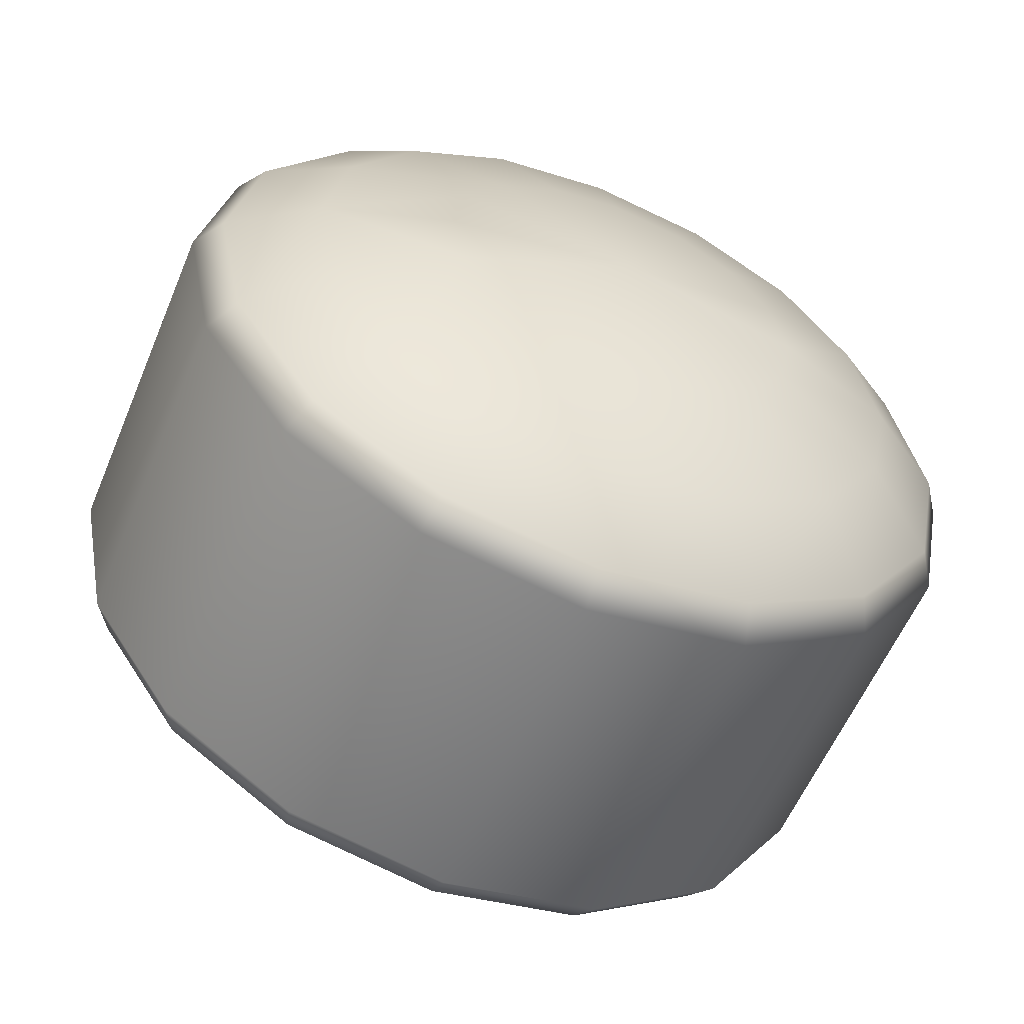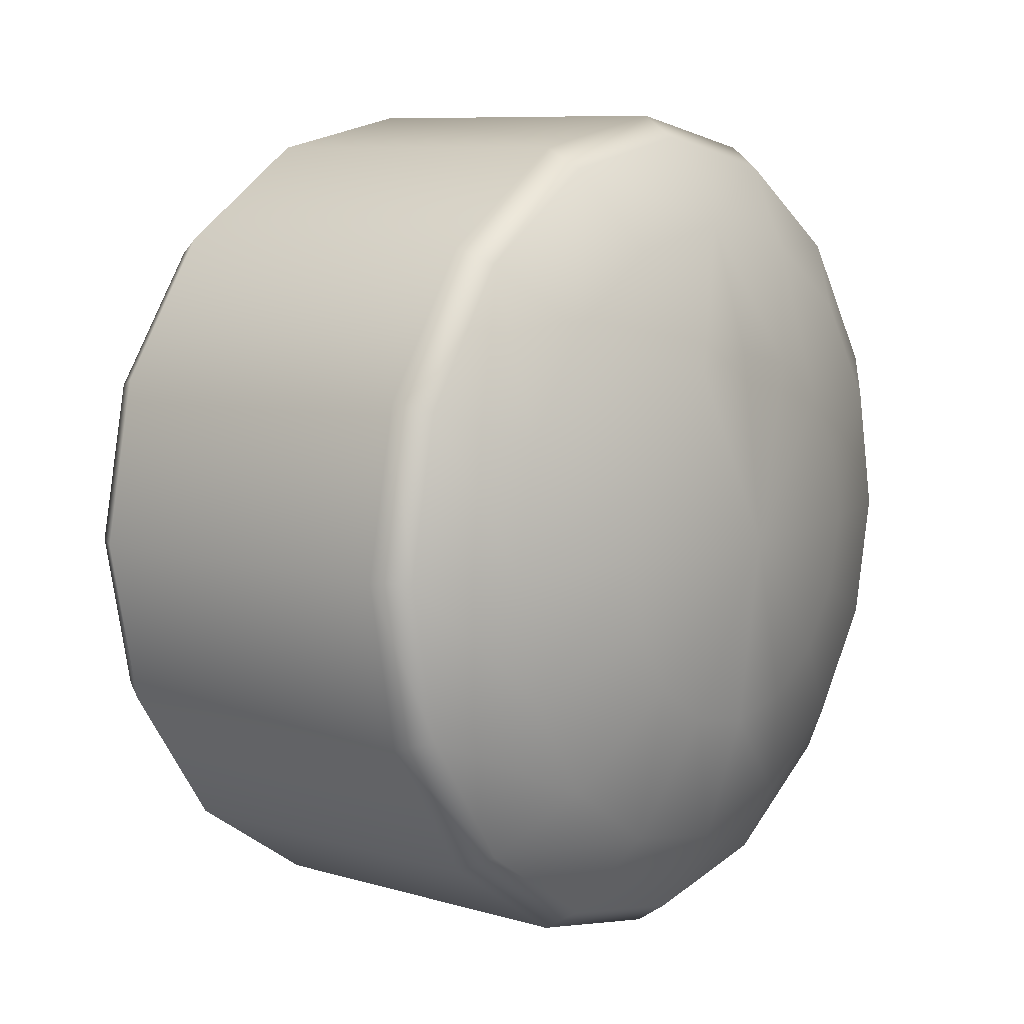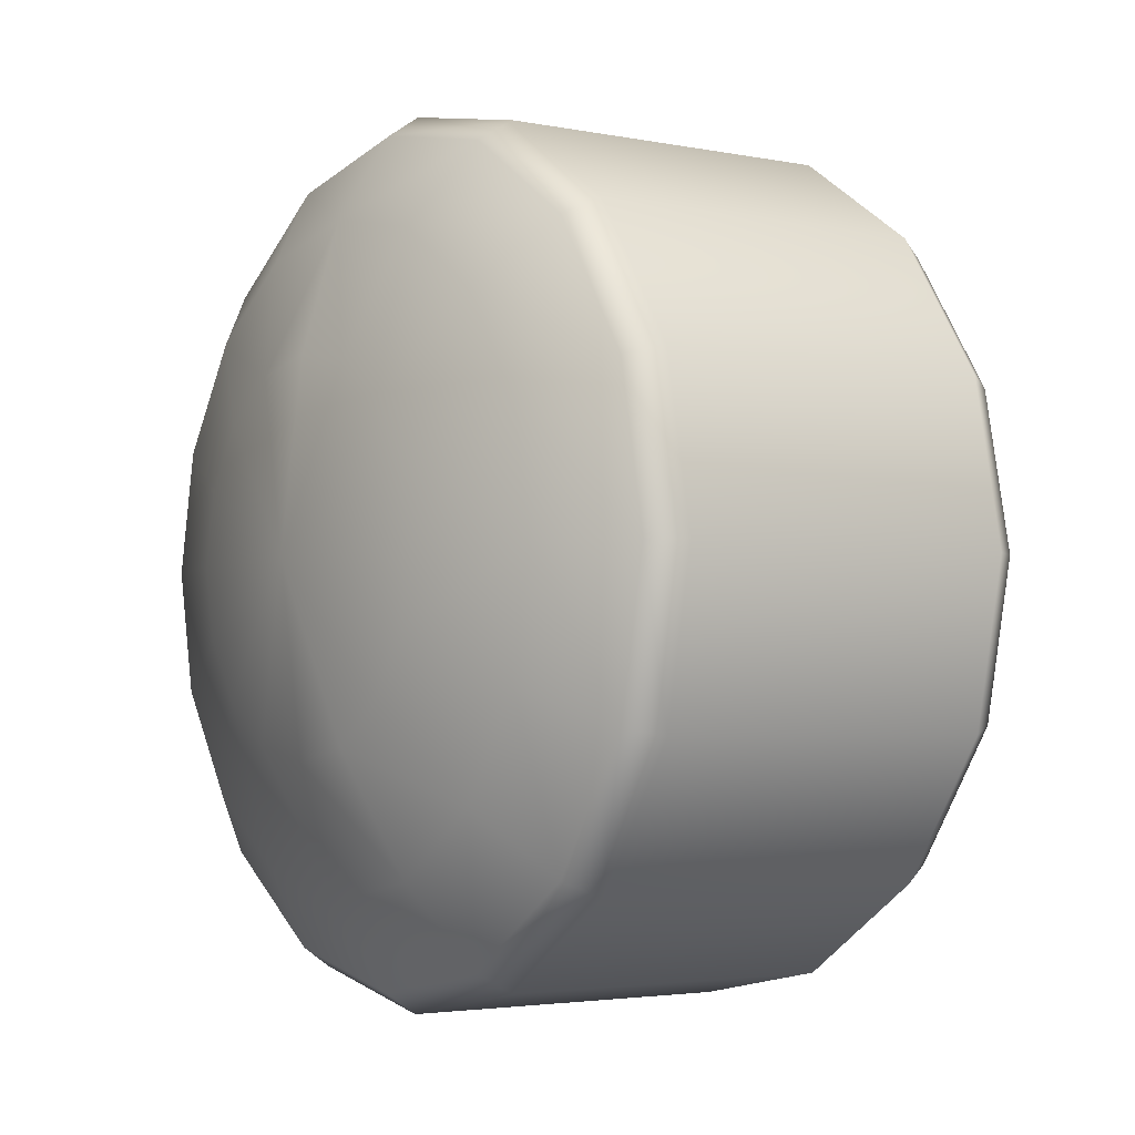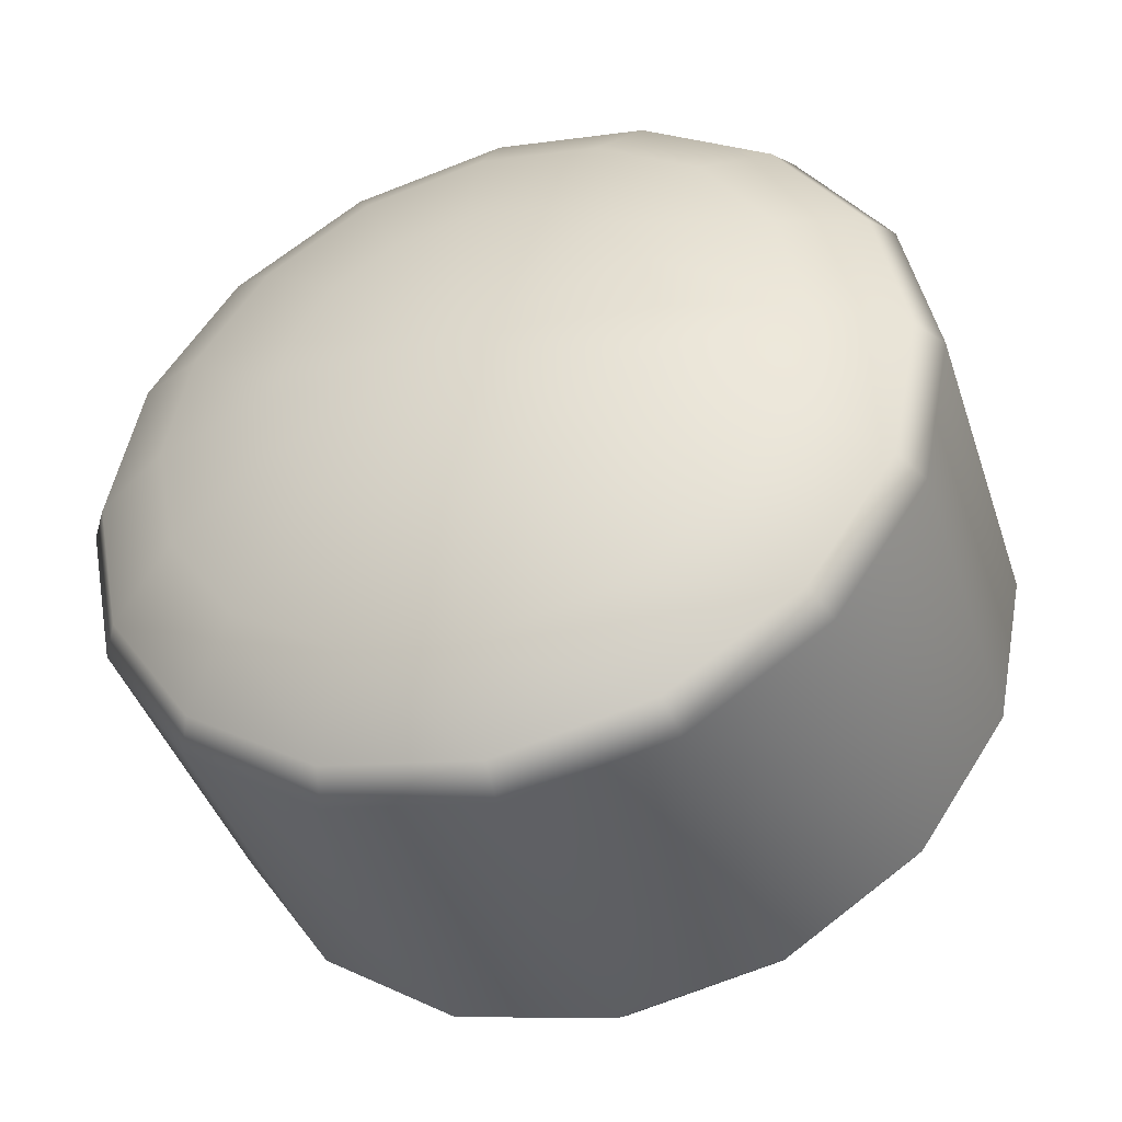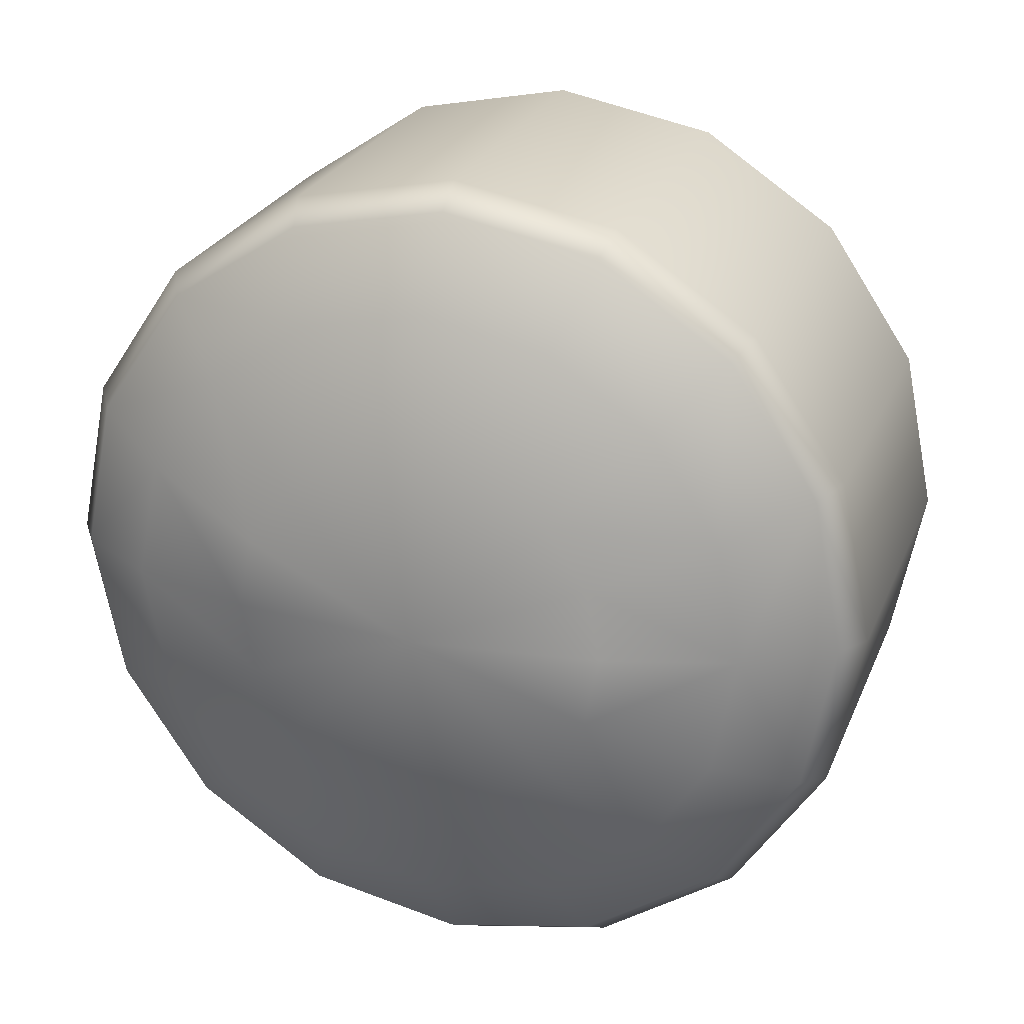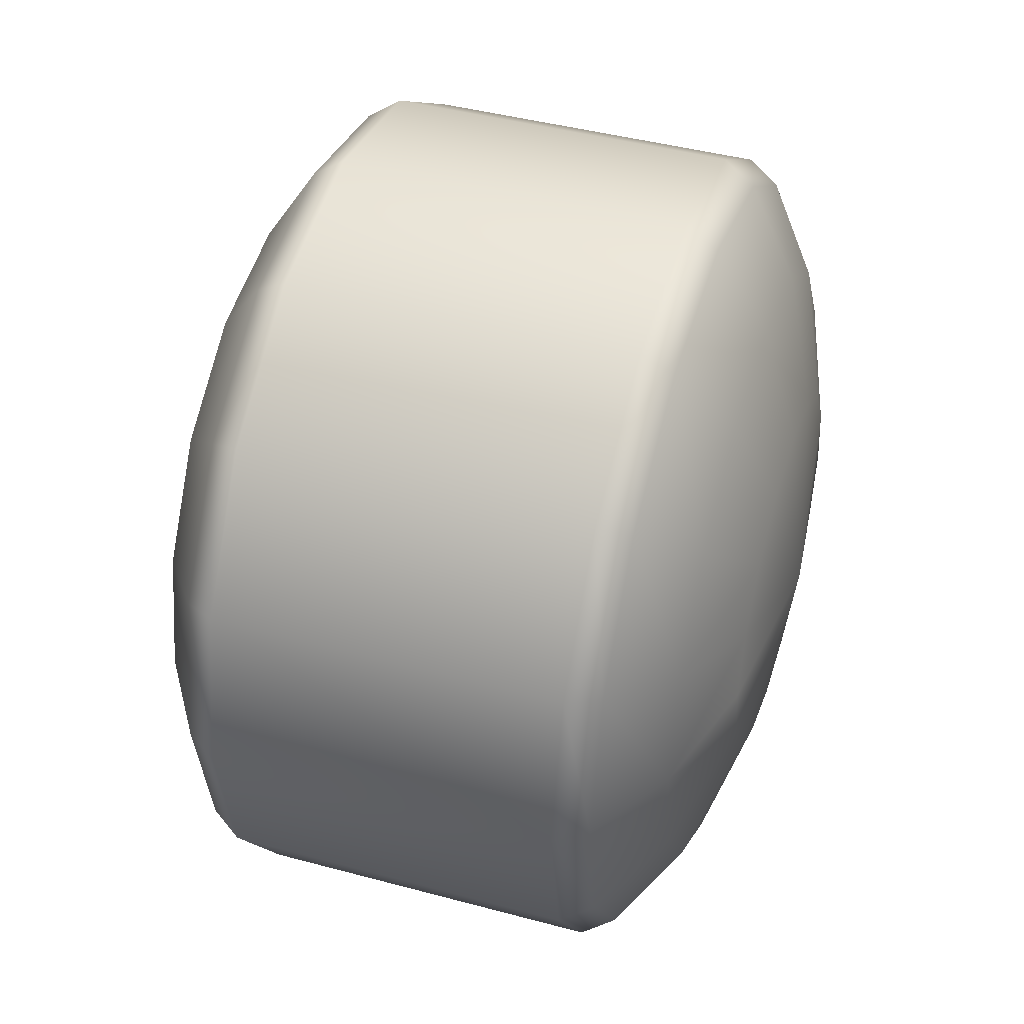
<metadata>
{"format":"obj","ext":"obj","renderer":"f3d","projection":"perspective","resolution":1024,"background":"white","views":[{"elev":-58.0,"azim":-112.6,"up":"+Z"},{"elev":8.5,"azim":-141.3,"up":"+Y"},{"elev":-3.1,"azim":-35.0,"up":"+Y"},{"elev":-42.1,"azim":107.9,"up":"+Z"},{"elev":24.7,"azim":108.5,"up":"+Z"},{"elev":43.3,"azim":-162.3,"up":"+Z"}]}
</metadata>
<code>
g ENV_Kraken_Tentacle_Goop_Joint_D_MO
v -0.2728 -3.022 0.02499
v 0.2727 -3.022 0.02499
v 0.2727 -2.971 -0.2292
v -0.2728 -2.971 -0.2292
v 0.2727 -2.827 -0.4448
v -0.2728 -2.827 -0.4448
v 0.2727 -2.612 -0.5888
v -0.2728 -2.612 -0.5888
v 0.2727 -2.358 -0.6394
v -0.2728 -2.358 -0.6394
v 0.2727 -2.103 -0.5888
v -0.2728 -2.103 -0.5888
v 0.2727 -1.888 -0.4448
v -0.2728 -1.888 -0.4448
v 0.2727 -1.744 -0.2292
v -0.2728 -1.744 -0.2292
v -0.2728 -1.693 0.02499
v 0.2727 -1.693 0.02499
v 0.2727 -1.744 0.2793
v -0.2728 -1.744 0.2793
v 0.2727 -1.888 0.4948
v -0.2728 -1.888 0.4948
v 0.2727 -2.103 0.6388
v -0.2728 -2.103 0.6388
v 0.2727 -2.358 0.6894
v -0.2728 -2.358 0.6894
v 0.2727 -2.612 0.6388
v -0.2728 -2.612 0.6388
v 0.2727 -2.827 0.4948
v -0.2728 -2.827 0.4948
v 0.2727 -2.971 0.2793
v -0.2728 -2.971 0.2793
v 0.2727 -3.022 0.02499
v -0.2728 -3.022 0.02499
v -0.2728 -1.744 0.2793
v -0.3233 -1.728 0.02499
v -0.2728 -1.693 0.02499
v -0.3233 -1.776 0.266
v -0.4081 -1.862 0.02499
v -0.2728 -1.888 0.4948
v -0.3233 -1.776 -0.216
v -0.2728 -1.744 -0.2292
v -0.3233 -1.912 0.4703
v -0.2728 -2.103 0.6388
v -0.4081 -1.9 0.2145
v -0.3233 -2.117 0.6068
v -0.2728 -2.358 0.6894
v -0.3233 -1.912 -0.4203
v -0.2728 -1.888 -0.4448
v -0.4081 -2.007 0.3752
v -0.3233 -2.358 0.6548
v -0.2728 -2.612 0.6388
v -0.3233 -2.117 -0.5568
v -0.2728 -2.103 -0.5888
v -0.4081 -2.168 0.4826
v -0.3233 -2.599 0.6068
v -0.2728 -2.827 0.4948
v -0.3233 -2.358 -0.6047
v -0.2728 -2.358 -0.6394
v -0.4081 -2.358 0.5202
v -0.3233 -2.803 0.4703
v -0.2728 -2.971 0.2793
v -0.3233 -2.599 -0.5568
v -0.2728 -2.612 -0.5888
v -0.4081 -2.547 0.4826
v -0.3233 -2.939 0.266
v -0.2728 -3.022 0.02499
v -0.3233 -2.803 -0.4203
v -0.2728 -2.827 -0.4448
v -0.4081 -2.708 0.3752
v -0.3233 -2.987 0.02499
v -0.2728 -2.971 -0.2292
v -0.3233 -2.939 -0.216
v -0.4081 -2.815 0.2145
v -0.4081 -2.853 0.02499
v -0.4081 -2.815 -0.1645
v -0.4081 -2.708 -0.3252
v -0.4081 -2.547 -0.4325
v -0.4081 -2.358 -0.4702
v -0.4081 -2.168 -0.4325
v -0.4081 -2.007 -0.3252
v -0.4081 -1.9 -0.1645
v -0.467 -2.086 -0.08765
v -0.467 -2.149 -0.1831
v -0.5006 -2.358 0.02499
v -0.467 -2.245 -0.247
v -0.467 -2.358 -0.2693
v -0.467 -2.47 -0.247
v -0.467 -2.566 -0.1831
v -0.467 -2.63 -0.08765
v -0.467 -2.063 0.02499
v -0.467 -2.652 0.02499
v -0.467 -2.086 0.1377
v -0.467 -2.63 0.1377
v -0.467 -2.149 0.2332
v -0.467 -2.566 0.2332
v -0.467 -2.245 0.297
v -0.467 -2.47 0.297
v -0.467 -2.358 0.3194
v 0.2727 -1.693 0.02499
v 0.3233 -1.728 0.02499
v 0.3233 -1.776 0.266
v 0.4081 -1.862 0.02499
v 0.2727 -1.744 -0.2292
v 0.2727 -1.744 0.2793
v 0.3233 -1.776 -0.216
v 0.2727 -1.888 -0.4448
v 0.3233 -1.912 0.4703
v 0.2727 -1.888 0.4948
v 0.4081 -1.9 0.2145
v 0.3233 -2.117 0.6068
v 0.2727 -2.103 0.6388
v 0.3233 -1.912 -0.4203
v 0.2727 -2.103 -0.5888
v 0.4081 -2.007 0.3752
v 0.3233 -2.358 0.6548
v 0.2727 -2.358 0.6894
v 0.3233 -2.117 -0.5568
v 0.2727 -2.358 -0.6394
v 0.4081 -2.168 0.4826
v 0.3233 -2.599 0.6068
v 0.2727 -2.612 0.6388
v 0.3233 -2.358 -0.6047
v 0.2727 -2.612 -0.5888
v 0.4081 -2.358 0.5202
v 0.3233 -2.803 0.4703
v 0.2727 -2.827 0.4948
v 0.3233 -2.599 -0.5568
v 0.2727 -2.827 -0.4448
v 0.4081 -2.547 0.4826
v 0.3233 -2.939 0.266
v 0.2727 -2.971 0.2793
v 0.3233 -2.803 -0.4203
v 0.2727 -2.971 -0.2292
v 0.4081 -2.708 0.3752
v 0.3233 -2.987 0.02499
v 0.2727 -3.022 0.02499
v 0.3233 -2.939 -0.216
v 0.4081 -2.815 0.2145
v 0.4081 -2.853 0.02499
v 0.4081 -2.815 -0.1645
v 0.4081 -2.708 -0.3252
v 0.4081 -2.547 -0.4325
v 0.4081 -2.358 -0.4702
v 0.4081 -2.168 -0.4325
v 0.4081 -2.007 -0.3252
v 0.4081 -1.9 -0.1645
v 0.467 -2.086 -0.08765
v 0.467 -2.149 -0.1831
v 0.5006 -2.358 0.02499
v 0.467 -2.245 -0.247
v 0.467 -2.358 -0.2693
v 0.467 -2.47 -0.247
v 0.467 -2.566 -0.1831
v 0.467 -2.63 -0.08765
v 0.467 -2.063 0.02499
v 0.467 -2.652 0.02499
v 0.467 -2.086 0.1377
v 0.467 -2.63 0.1377
v 0.467 -2.149 0.2332
v 0.467 -2.566 0.2332
v 0.467 -2.245 0.297
v 0.467 -2.47 0.297
v 0.467 -2.358 0.3194
g ENV_Kraken_Tentacle_Goop_Joint_D_MO_0
f 3 2 1
f 4 3 1
f 5 3 4
f 6 5 4
f 7 5 6
f 8 7 6
f 9 7 8
f 10 9 8
f 11 9 10
f 12 11 10
f 13 11 12
f 14 13 12
f 15 13 14
f 16 15 14
f 16 17 15
f 17 18 15
f 19 18 17
f 20 19 17
f 21 19 20
f 22 21 20
f 23 21 22
f 24 23 22
f 25 23 24
f 26 25 24
f 27 25 26
f 28 27 26
f 29 27 28
f 30 29 28
f 31 29 30
f 32 31 30
f 33 31 32
f 34 33 32
f 37 36 35
f 36 38 35
f 38 36 39
f 35 38 40
f 41 36 37
f 39 36 41
f 42 41 37
f 38 43 40
f 40 43 44
f 45 38 39
f 43 38 45
f 43 46 44
f 44 46 47
f 48 41 42
f 49 48 42
f 50 43 45
f 46 43 50
f 46 51 47
f 47 51 52
f 53 48 49
f 54 53 49
f 55 46 50
f 51 46 55
f 51 56 52
f 52 56 57
f 58 53 54
f 59 58 54
f 60 51 55
f 56 51 60
f 56 61 57
f 57 61 62
f 63 58 59
f 64 63 59
f 65 56 60
f 61 56 65
f 61 66 62
f 62 66 67
f 68 63 64
f 69 68 64
f 70 61 65
f 66 61 70
f 66 71 67
f 67 71 72
f 72 73 69
f 73 68 69
f 71 73 72
f 71 66 74
f 74 66 70
f 73 71 75
f 75 71 74
f 68 73 76
f 76 73 75
f 63 68 77
f 77 68 76
f 78 63 77
f 58 63 78
f 79 58 78
f 53 58 79
f 80 53 79
f 48 53 80
f 81 48 80
f 41 48 81
f 82 41 81
f 82 39 41
f 82 81 83
f 82 83 39
f 81 80 84
f 81 84 83
f 84 85 83
f 80 86 84
f 80 79 86
f 86 85 84
f 79 87 86
f 79 78 87
f 87 85 86
f 78 88 87
f 88 85 87
f 78 77 88
f 77 89 88
f 89 85 88
f 77 76 89
f 76 90 89
f 90 85 89
f 76 75 90
f 83 85 91
f 92 85 90
f 75 92 90
f 91 85 93
f 83 91 39
f 39 91 93
f 75 74 92
f 45 39 93
f 74 94 92
f 94 85 92
f 74 70 94
f 45 93 95
f 93 85 95
f 50 45 95
f 70 96 94
f 96 85 94
f 70 65 96
f 50 95 97
f 95 85 97
f 55 50 97
f 65 98 96
f 98 85 96
f 65 60 98
f 97 85 99
f 55 97 99
f 99 85 98
f 60 55 99
f 60 99 98
f 102 101 100
f 103 101 102
f 100 101 104
f 105 102 100
f 101 106 104
f 106 101 103
f 104 106 107
f 108 102 105
f 109 108 105
f 110 103 102
f 110 102 108
f 111 108 109
f 112 111 109
f 106 113 107
f 107 113 114
f 115 110 108
f 115 108 111
f 116 111 112
f 117 116 112
f 113 118 114
f 114 118 119
f 120 115 111
f 120 111 116
f 121 116 117
f 122 121 117
f 118 123 119
f 119 123 124
f 125 120 116
f 125 116 121
f 126 121 122
f 127 126 122
f 123 128 124
f 124 128 129
f 130 125 121
f 130 121 126
f 131 126 127
f 132 131 127
f 128 133 129
f 129 133 134
f 135 130 126
f 135 126 131
f 136 131 132
f 137 136 132
f 134 138 137
f 133 138 134
f 138 136 137
f 139 131 136
f 139 135 131
f 140 136 138
f 140 139 136
f 141 138 133
f 141 140 138
f 142 133 128
f 142 141 133
f 143 142 128
f 143 128 123
f 144 143 123
f 144 123 118
f 145 144 118
f 145 118 113
f 146 145 113
f 146 113 106
f 147 146 106
f 147 106 103
f 147 148 146
f 147 103 148
f 146 149 145
f 148 149 146
f 148 150 149
f 149 151 145
f 145 151 144
f 149 150 151
f 151 152 144
f 144 152 143
f 151 150 152
f 152 153 143
f 152 150 153
f 143 153 142
f 153 154 142
f 153 150 154
f 142 154 141
f 154 155 141
f 154 150 155
f 141 155 140
f 156 150 148
f 155 150 157
f 155 157 140
f 158 150 156
f 103 156 148
f 158 156 103
f 140 157 139
f 110 158 103
f 157 159 139
f 157 150 159
f 139 159 135
f 160 158 110
f 160 150 158
f 115 160 110
f 159 161 135
f 159 150 161
f 135 161 130
f 162 160 115
f 162 150 160
f 120 162 115
f 161 163 130
f 161 150 163
f 130 163 125
f 164 162 120
f 164 150 162
f 125 164 120
f 163 164 125
f 163 150 164

</code>
